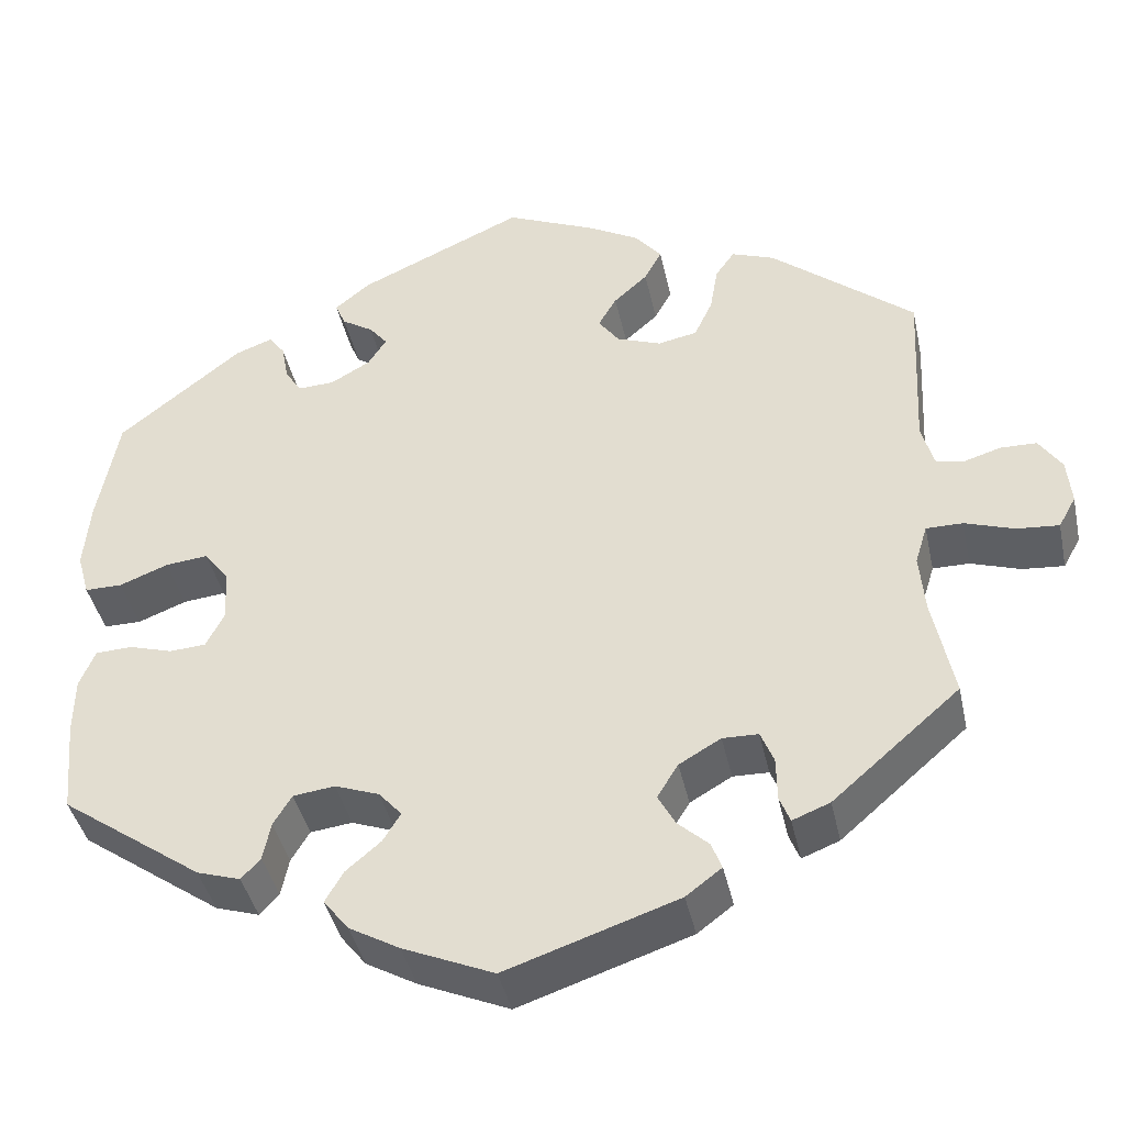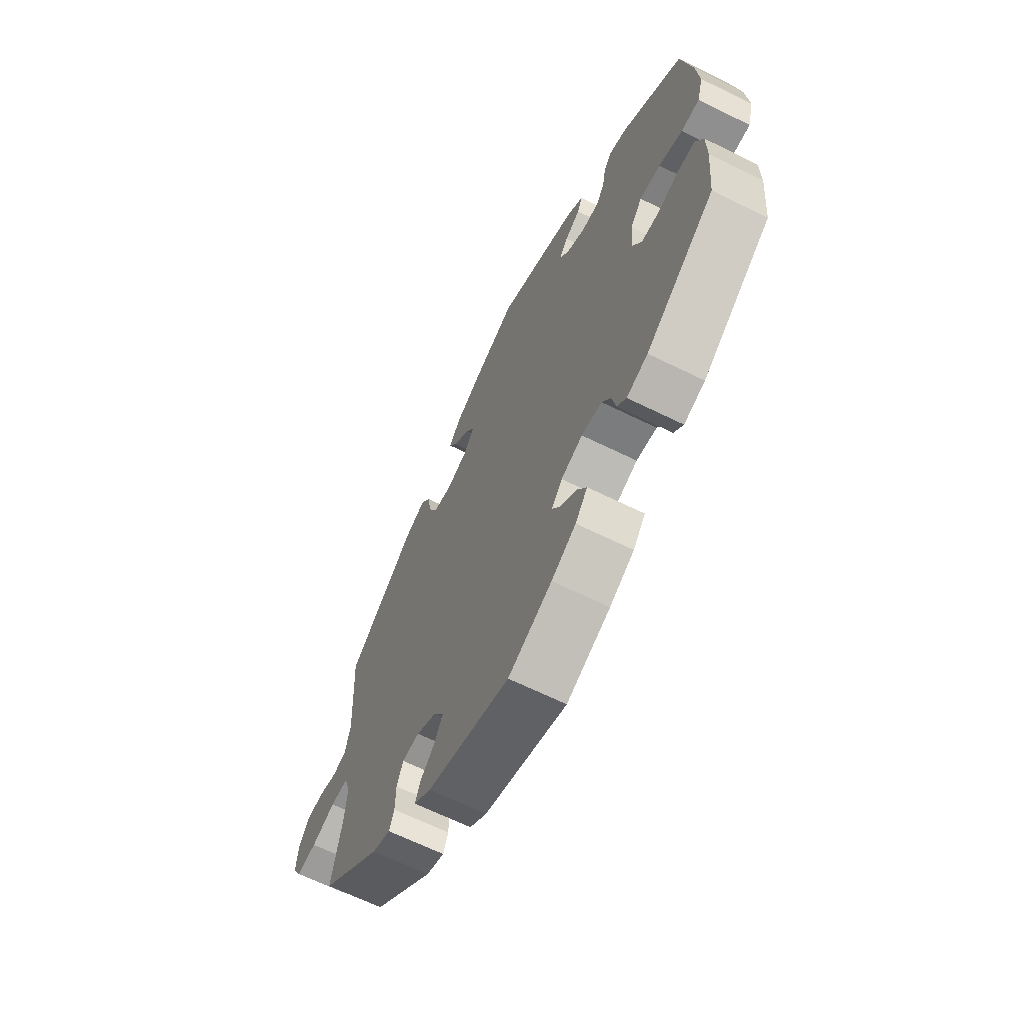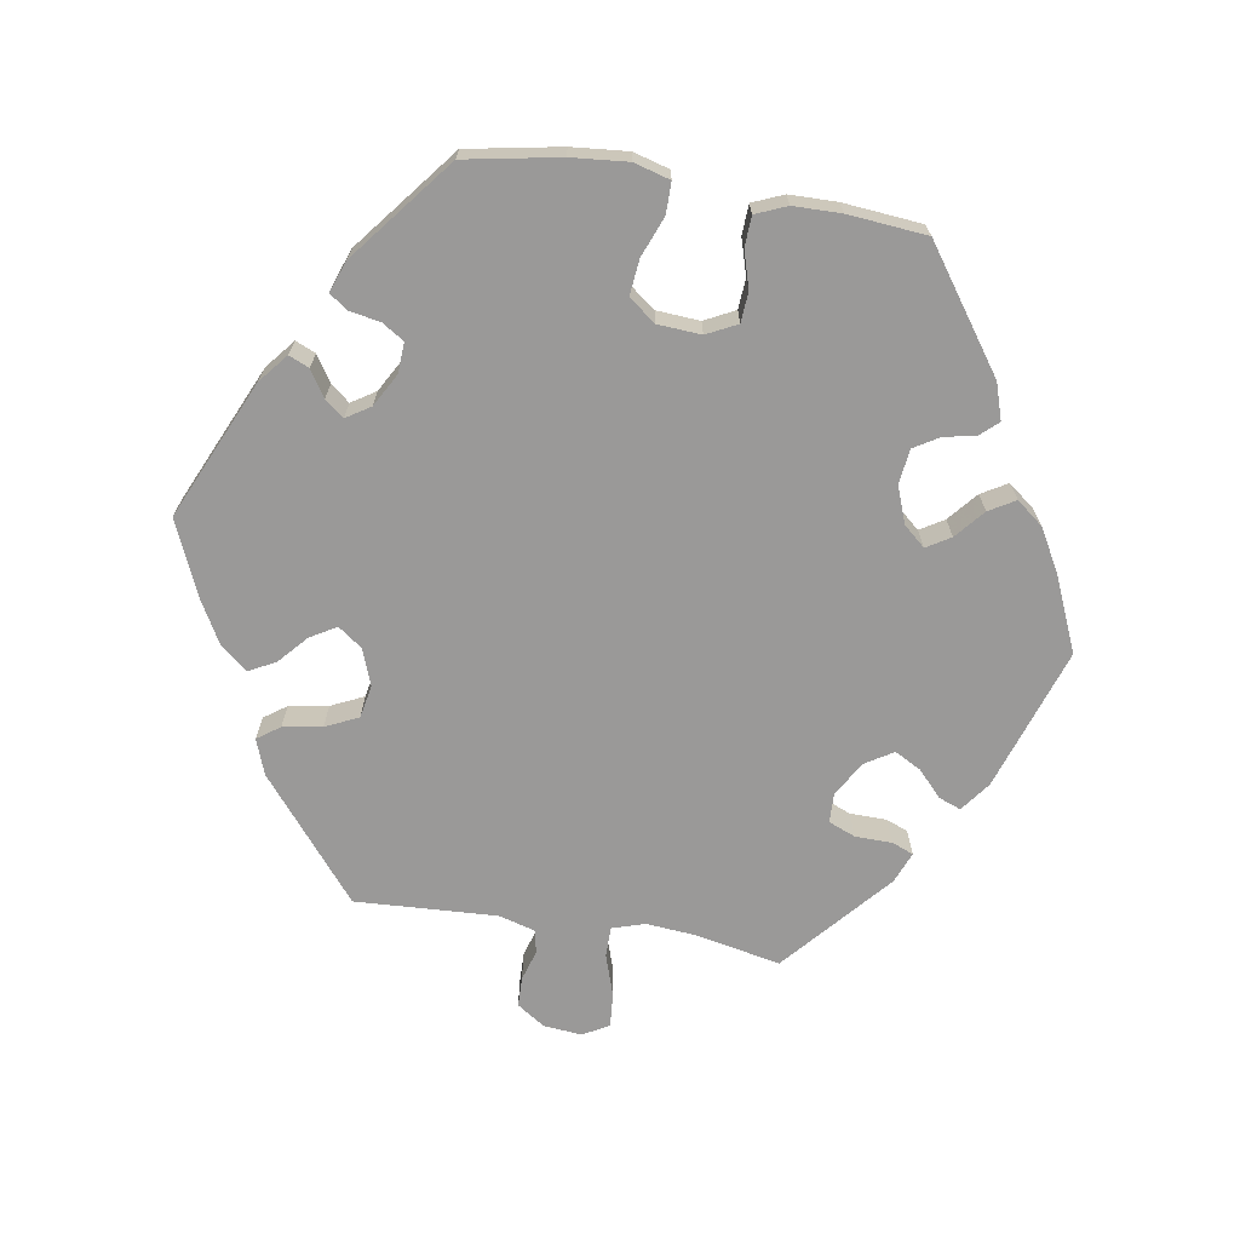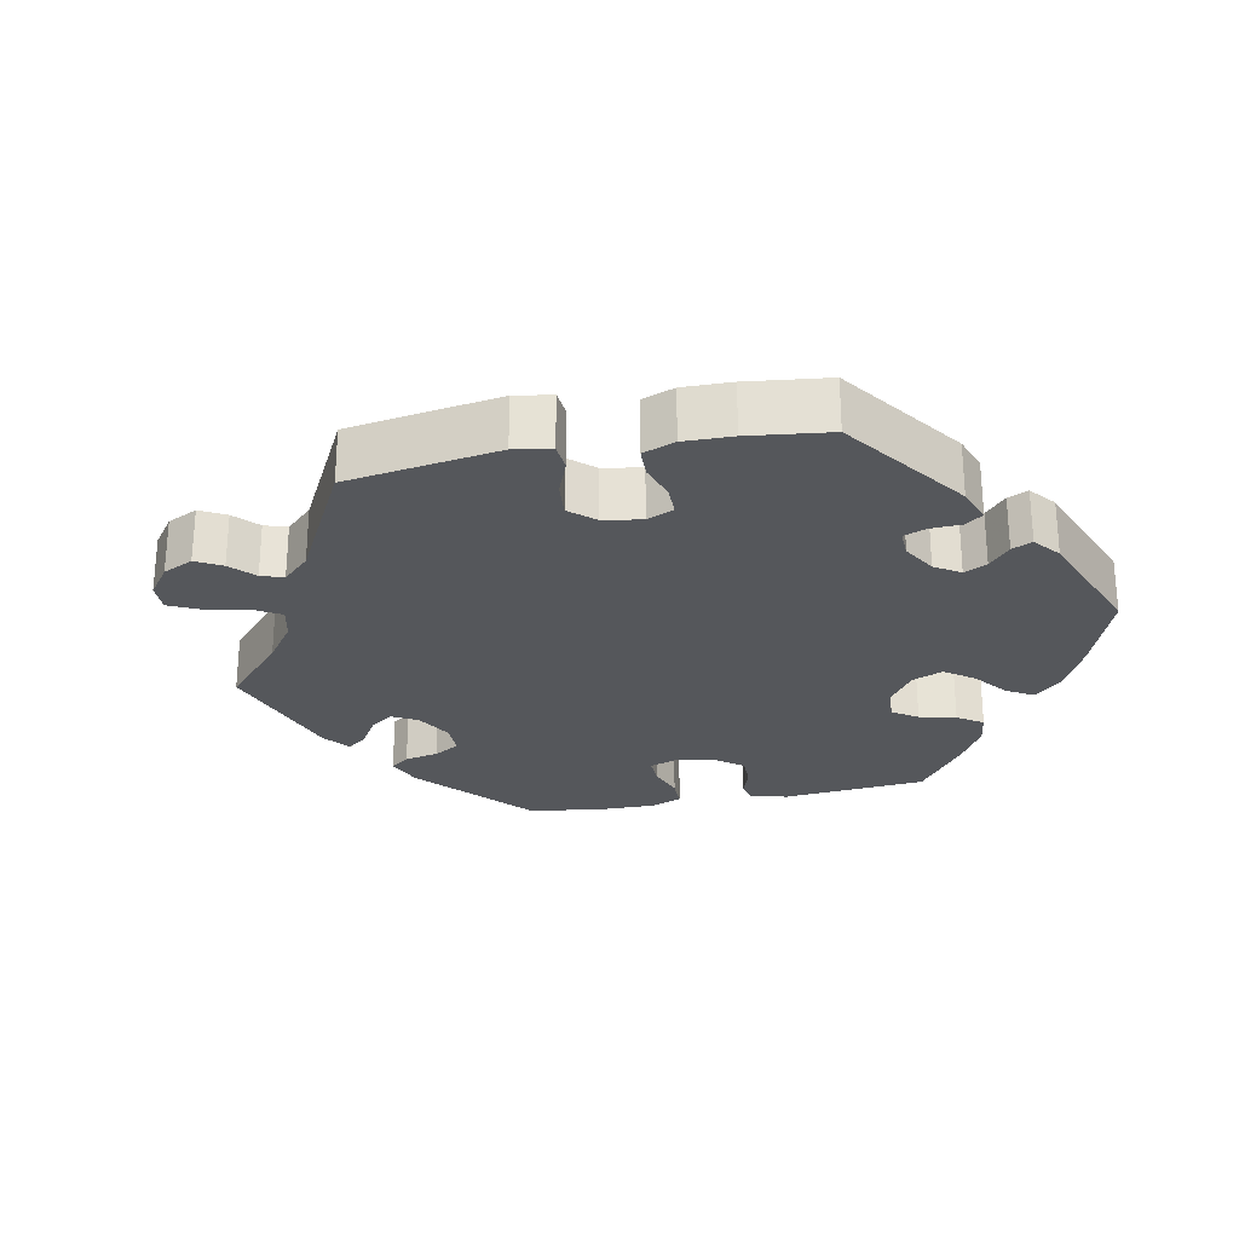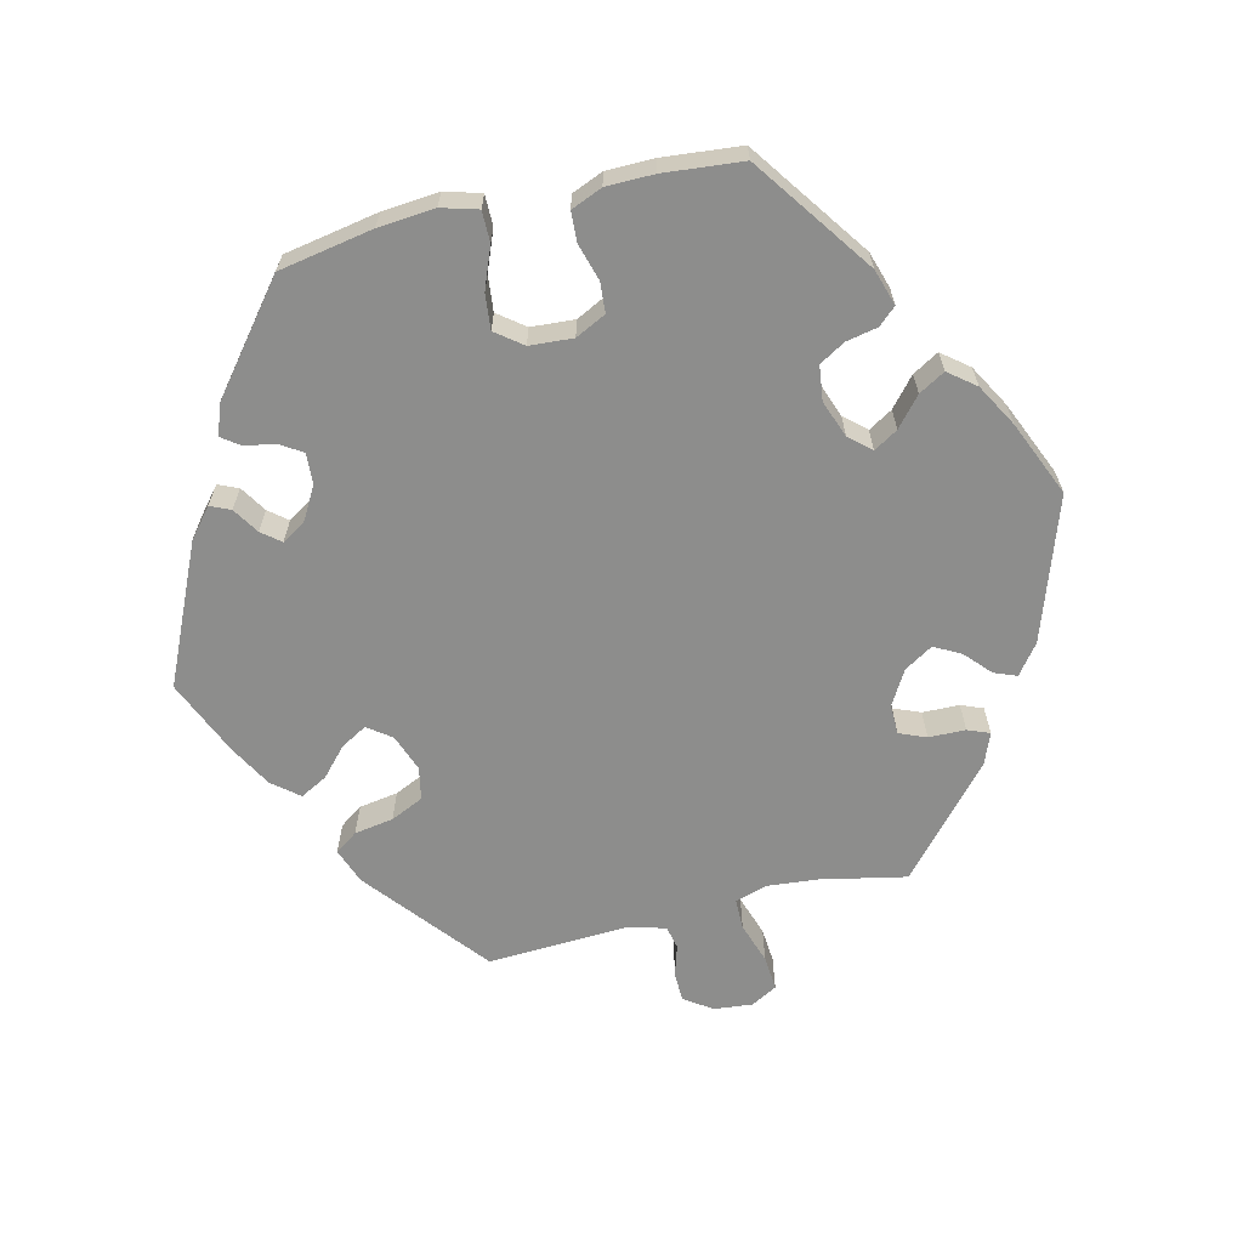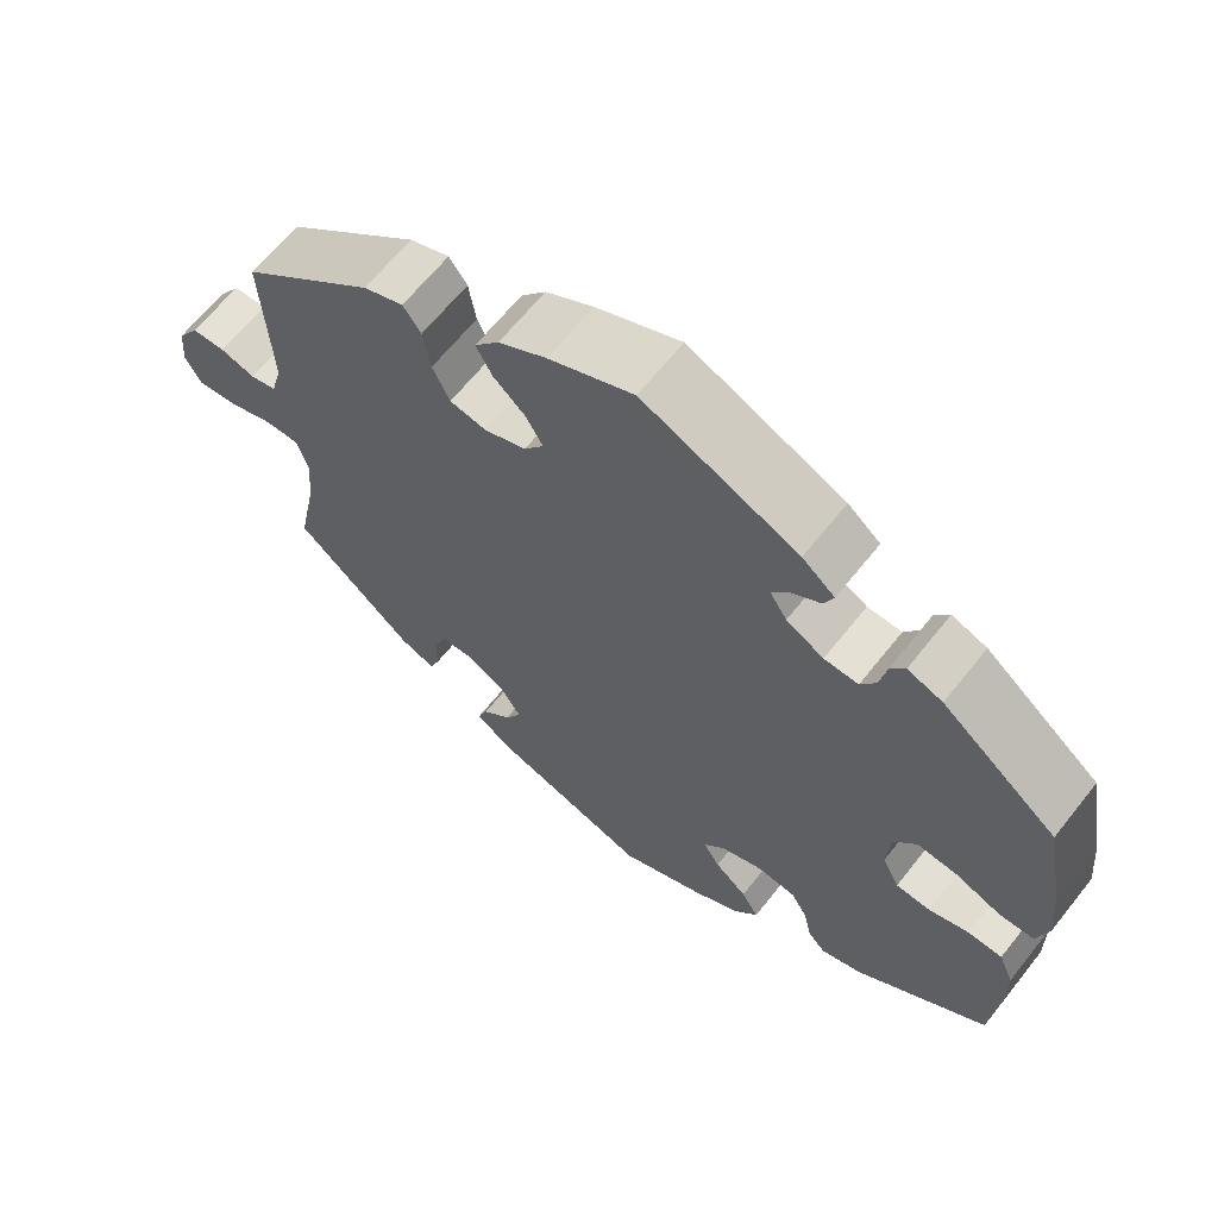
<metadata>
{"format":"obj","ext":"obj","renderer":"f3d","projection":"perspective","resolution":1024,"background":"white","views":[{"elev":-41.2,"azim":-167.9,"up":"+Z"},{"elev":-65.4,"azim":63.6,"up":"+Z"},{"elev":-69.1,"azim":80.7,"up":"+Y"},{"elev":-26.6,"azim":-18.9,"up":"+Y"},{"elev":-64.5,"azim":103.4,"up":"+Y"},{"elev":64.5,"azim":38.4,"up":"+Z"}]}
</metadata>
<code>
v 0.338 0.07 -0.404
v 0.288 0.07 -0.42
v 0.266 0.07 -0.396
v 0.257 0.07 -0.352
v 0.236 0.07 -0.317
v 0.188 0.07 -0.311
v 0.137 0.07 -0.33
v 0.111 0.07 -0.36
v 0.131 0.07 -0.393
v 0.171 0.07 -0.427
v 0.192 0.07 -0.463
v 0.163 0.07 -0.5
v 0.105 0.07 -0.533
v 0.001 0.07 -0.578
v -0.196 0.07 -0.512
v -0.237 0.07 -0.481
v -0.225 0.07 -0.45
v -0.19 0.07 -0.418
v -0.17 0.07 -0.381
v -0.194 0.07 -0.342
v -0.242 0.07 -0.314
v -0.283 0.07 -0.315
v -0.298 0.07 -0.352
v -0.299 0.07 -0.403
v -0.311 0.07 -0.433
v -0.354 0.07 -0.416
v -0.5 0.07 -0.289
v -0.476 0.07 -0.171
v -0.47 0.07 -0.102
v -0.484 0.07 -0.057
v -0.526 0.07 -0.057
v -0.583 0.07 -0.076
v -0.631 0.07 -0.08
v -0.651 0.07 -0.044
v -0.646 0.07 0.009
v -0.62 0.07 0.048
v -0.579 0.07 0.049
v -0.536 0.07 0.036
v -0.504 0.07 0.043
v -0.49 0.07 0.093
v -0.5 0.07 0.289
v -0.335 0.07 0.424
v -0.286 0.07 0.442
v -0.264 0.07 0.411
v -0.255 0.07 0.357
v -0.234 0.07 0.312
v -0.189 0.07 0.303
v -0.138 0.07 0.322
v -0.114 0.07 0.355
v -0.135 0.07 0.391
v -0.174 0.07 0.426
v -0.194 0.07 0.463
v -0.164 0.07 0.5
v -0.105 0.07 0.533
v -0.001 0.07 0.578
v 0.19 0.07 0.492
v 0.23 0.07 0.459
v 0.218 0.07 0.431
v 0.182 0.07 0.408
v 0.161 0.07 0.382
v 0.182 0.07 0.349
v 0.228 0.07 0.323
v 0.27 0.07 0.321
v 0.289 0.07 0.351
v 0.297 0.07 0.394
v 0.315 0.07 0.419
v 0.358 0.07 0.403
v 0.5 0.07 0.29
v 0.524 0.07 0.16
v 0.531 0.07 0.082
v 0.517 0.07 0.032
v 0.474 0.07 0.032
v 0.418 0.07 0.054
v 0.369 0.07 0.059
v 0.341 0.07 0.022
v 0.337 0.07 -0.038
v 0.358 0.07 -0.08
v 0.4 0.07 -0.083
v 0.45 0.07 -0.068
v 0.492 0.07 -0.07
v 0.51 0.07 -0.113
v 0.511 0.07 -0.179
v 0.501 0.07 -0.288
v 0.338 0 -0.404
v 0.288 0 -0.42
v 0.266 0 -0.396
v 0.257 0 -0.352
v 0.236 0 -0.317
v 0.188 0 -0.311
v 0.137 0 -0.33
v 0.111 0 -0.36
v 0.131 0 -0.393
v 0.171 0 -0.427
v 0.192 0 -0.463
v 0.163 0 -0.5
v 0.105 0 -0.533
v 0.001 0 -0.578
v -0.196 0 -0.512
v -0.237 0 -0.481
v -0.225 0 -0.45
v -0.19 0 -0.418
v -0.17 0 -0.381
v -0.194 0 -0.342
v -0.242 0 -0.314
v -0.283 0 -0.315
v -0.298 0 -0.352
v -0.299 0 -0.403
v -0.311 0 -0.433
v -0.354 0 -0.416
v -0.5 0 -0.289
v -0.476 0 -0.171
v -0.47 0 -0.102
v -0.484 0 -0.057
v -0.526 0 -0.057
v -0.583 0 -0.076
v -0.631 0 -0.08
v -0.651 0 -0.044
v -0.646 0 0.009
v -0.62 0 0.048
v -0.579 0 0.049
v -0.536 0 0.036
v -0.504 0 0.043
v -0.49 0 0.093
v -0.5 0 0.289
v -0.335 0 0.424
v -0.286 0 0.442
v -0.264 0 0.411
v -0.255 0 0.357
v -0.234 0 0.312
v -0.189 0 0.303
v -0.138 0 0.322
v -0.114 0 0.355
v -0.135 0 0.391
v -0.174 0 0.426
v -0.194 0 0.463
v -0.164 0 0.5
v -0.105 0 0.533
v -0.001 0 0.578
v 0.19 0 0.492
v 0.23 0 0.459
v 0.218 0 0.431
v 0.182 0 0.408
v 0.161 0 0.382
v 0.182 0 0.349
v 0.228 0 0.323
v 0.27 0 0.321
v 0.289 0 0.351
v 0.297 0 0.394
v 0.315 0 0.419
v 0.358 0 0.403
v 0.5 0 0.29
v 0.524 0 0.16
v 0.531 0 0.082
v 0.517 0 0.032
v 0.474 0 0.032
v 0.418 0 0.054
v 0.369 0 0.059
v 0.341 0 0.022
v 0.337 0 -0.038
v 0.358 0 -0.08
v 0.4 0 -0.083
v 0.45 0 -0.068
v 0.492 0 -0.07
v 0.51 0 -0.113
v 0.511 0 -0.179
v 0.501 0 -0.288
f 78 79 80 81
f 77 78 81 82
f 70 71 72 73
f 70 73 74
f 69 70 74
f 68 69 74
f 67 68 74 75
f 64 65 66 67
f 63 64 67 75
f 56 57 58 59
f 56 59 60
f 55 56 60
f 54 55 60 61
f 50 51 52 53
f 49 50 53 54
f 42 43 44 45
f 40 41 42 45
f 39 40 45 46
f 35 36 37 38
f 35 38 39
f 34 35 39
f 31 32 33 34
f 30 31 34 39
f 29 30 39 46
f 25 26 27 28
f 23 24 25 28
f 22 23 28 29
f 21 22 29 46
f 15 16 17 18
f 15 18 19
f 14 15 19
f 13 14 19 20
f 9 10 11 12
f 8 9 12 13
f 1 2 3 4
f 1 4 5
f 77 82 83 1
f 62 63 75 76
f 61 62 76
f 49 54 61 76
f 48 49 76 77
f 47 48 77 1
f 20 21 46 47
f 8 13 20 47
f 7 8 47
f 6 7 47
f 5 6 47
f 1 5 47
f 164 163 162 161
f 165 164 161 160
f 156 155 154 153
f 157 156 153
f 157 153 152
f 157 152 151
f 158 157 151 150
f 150 149 148 147
f 158 150 147 146
f 142 141 140 139
f 143 142 139
f 143 139 138
f 144 143 138 137
f 136 135 134 133
f 137 136 133 132
f 128 127 126 125
f 128 125 124 123
f 129 128 123 122
f 121 120 119 118
f 122 121 118
f 122 118 117
f 117 116 115 114
f 122 117 114 113
f 129 122 113 112
f 111 110 109 108
f 111 108 107 106
f 112 111 106 105
f 129 112 105 104
f 101 100 99 98
f 102 101 98
f 102 98 97
f 103 102 97 96
f 95 94 93 92
f 96 95 92 91
f 87 86 85 84
f 88 87 84
f 84 166 165 160
f 159 158 146 145
f 159 145 144
f 159 144 137 132
f 160 159 132 131
f 84 160 131 130
f 130 129 104 103
f 130 103 96 91
f 130 91 90
f 130 90 89
f 130 89 88
f 130 88 84
f 1 84 85 2
f 2 85 86 3
f 3 86 87 4
f 4 87 88 5
f 5 88 89 6
f 6 89 90 7
f 7 90 91 8
f 8 91 92 9
f 9 92 93 10
f 10 93 94 11
f 11 94 95 12
f 12 95 96 13
f 13 96 97 14
f 14 97 98 15
f 15 98 99 16
f 16 99 100 17
f 17 100 101 18
f 18 101 102 19
f 19 102 103 20
f 20 103 104 21
f 21 104 105 22
f 22 105 106 23
f 23 106 107 24
f 24 107 108 25
f 25 108 109 26
f 26 109 110 27
f 27 110 111 28
f 28 111 112 29
f 29 112 113 30
f 30 113 114 31
f 31 114 115 32
f 32 115 116 33
f 33 116 117 34
f 34 117 118 35
f 35 118 119 36
f 36 119 120 37
f 37 120 121 38
f 38 121 122 39
f 39 122 123 40
f 40 123 124 41
f 41 124 125 42
f 42 125 126 43
f 43 126 127 44
f 44 127 128 45
f 45 128 129 46
f 46 129 130 47
f 47 130 131 48
f 48 131 132 49
f 49 132 133 50
f 50 133 134 51
f 51 134 135 52
f 52 135 136 53
f 53 136 137 54
f 54 137 138 55
f 55 138 139 56
f 56 139 140 57
f 57 140 141 58
f 58 141 142 59
f 59 142 143 60
f 60 143 144 61
f 61 144 145 62
f 62 145 146 63
f 63 146 147 64
f 64 147 148 65
f 65 148 149 66
f 66 149 150 67
f 67 150 151 68
f 68 151 152 69
f 69 152 153 70
f 70 153 154 71
f 71 154 155 72
f 72 155 156 73
f 73 156 157 74
f 74 157 158 75
f 75 158 159 76
f 76 159 160 77
f 77 160 161 78
f 78 161 162 79
f 79 162 163 80
f 80 163 164 81
f 81 164 165 82
f 82 165 166 83
f 83 166 84 1

</code>
